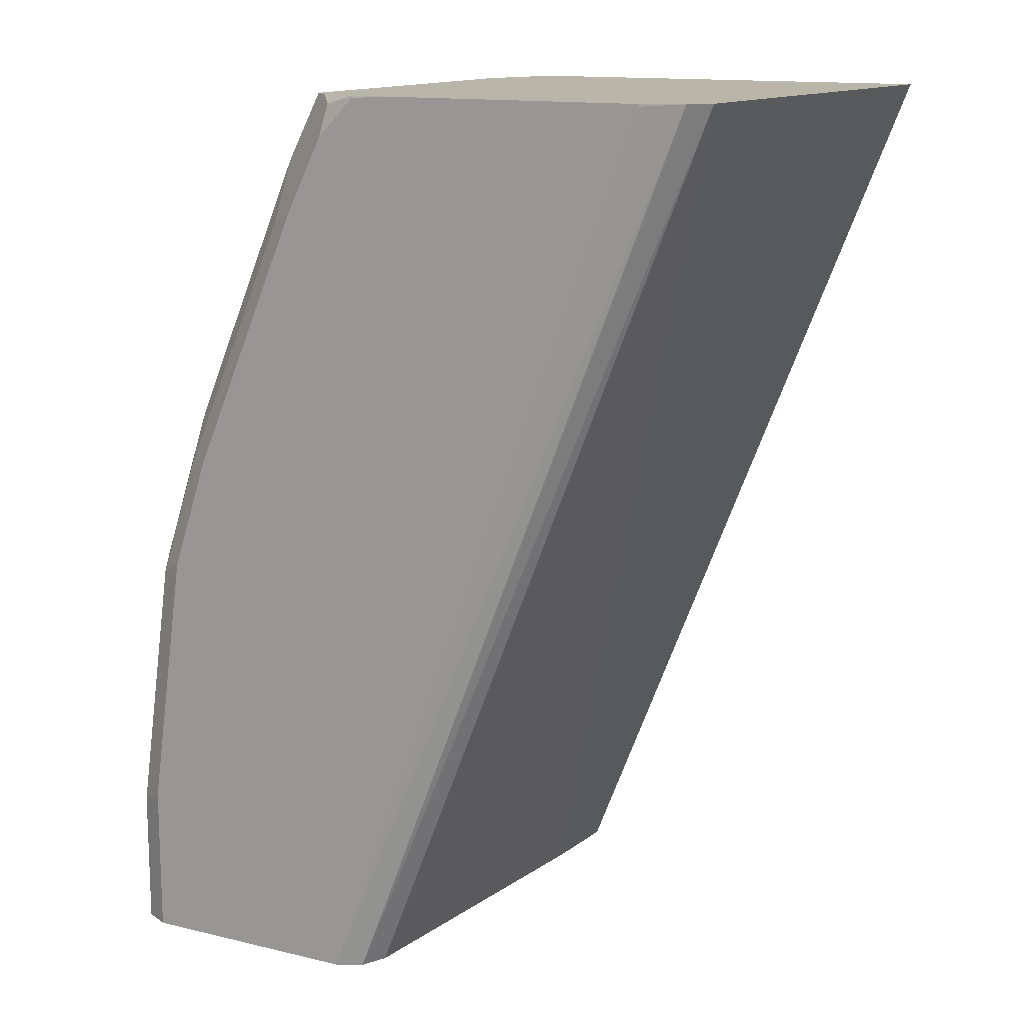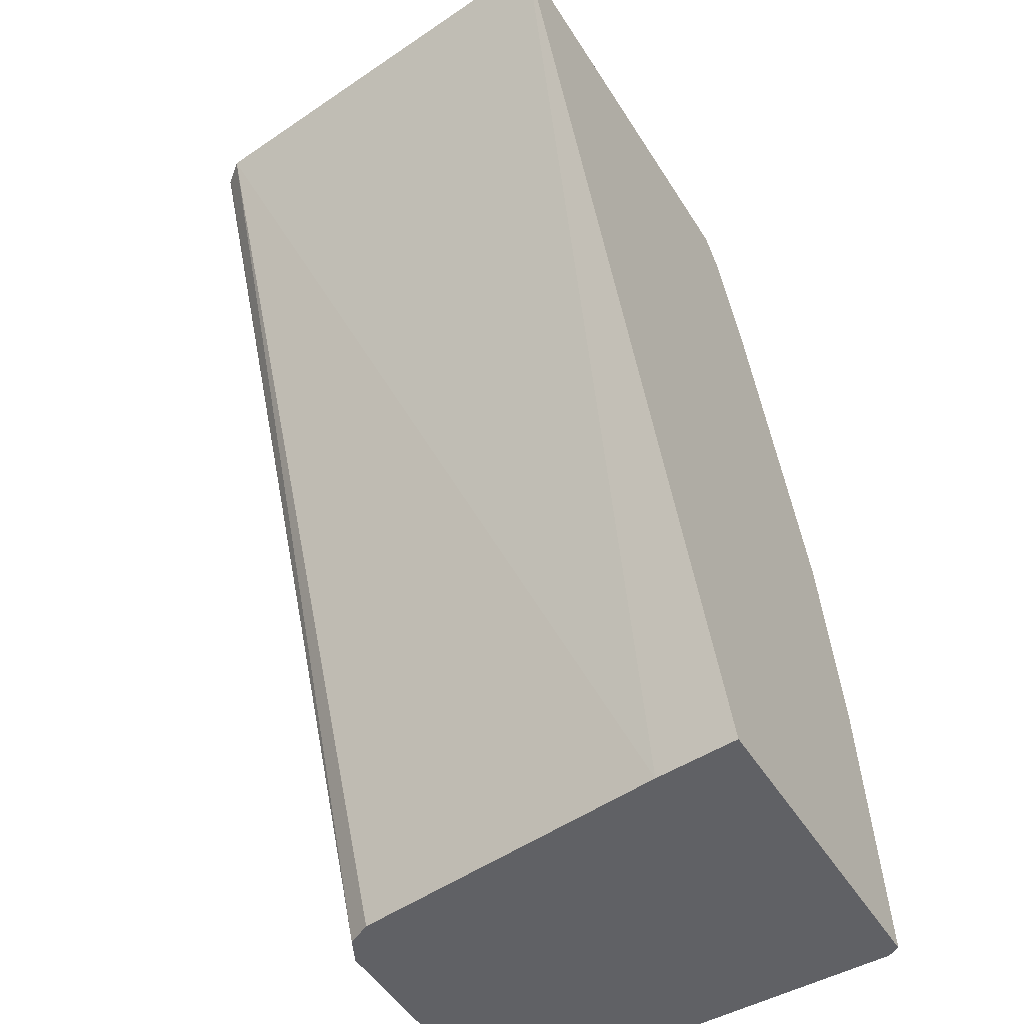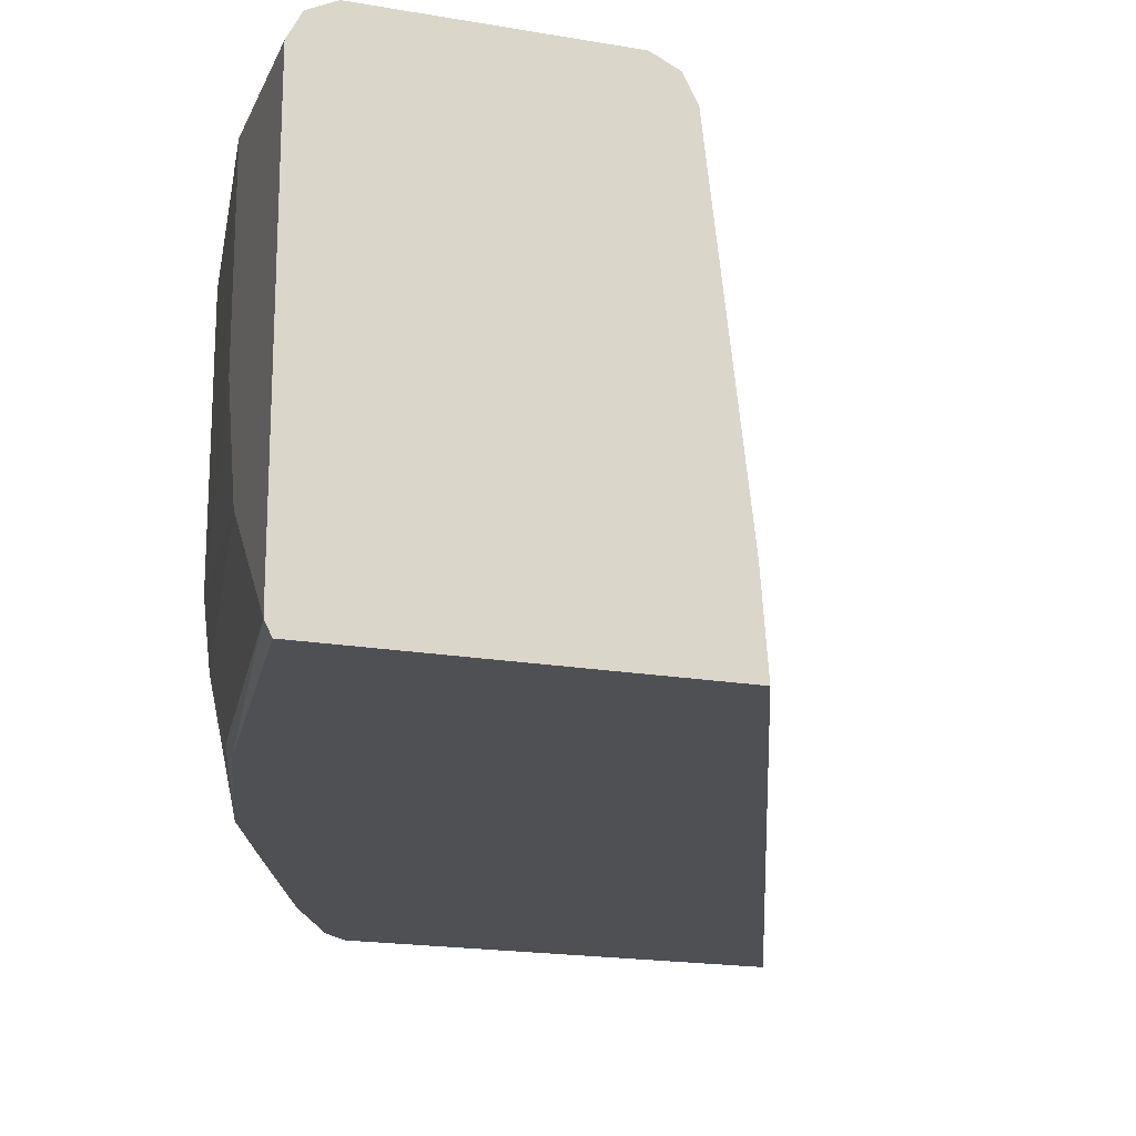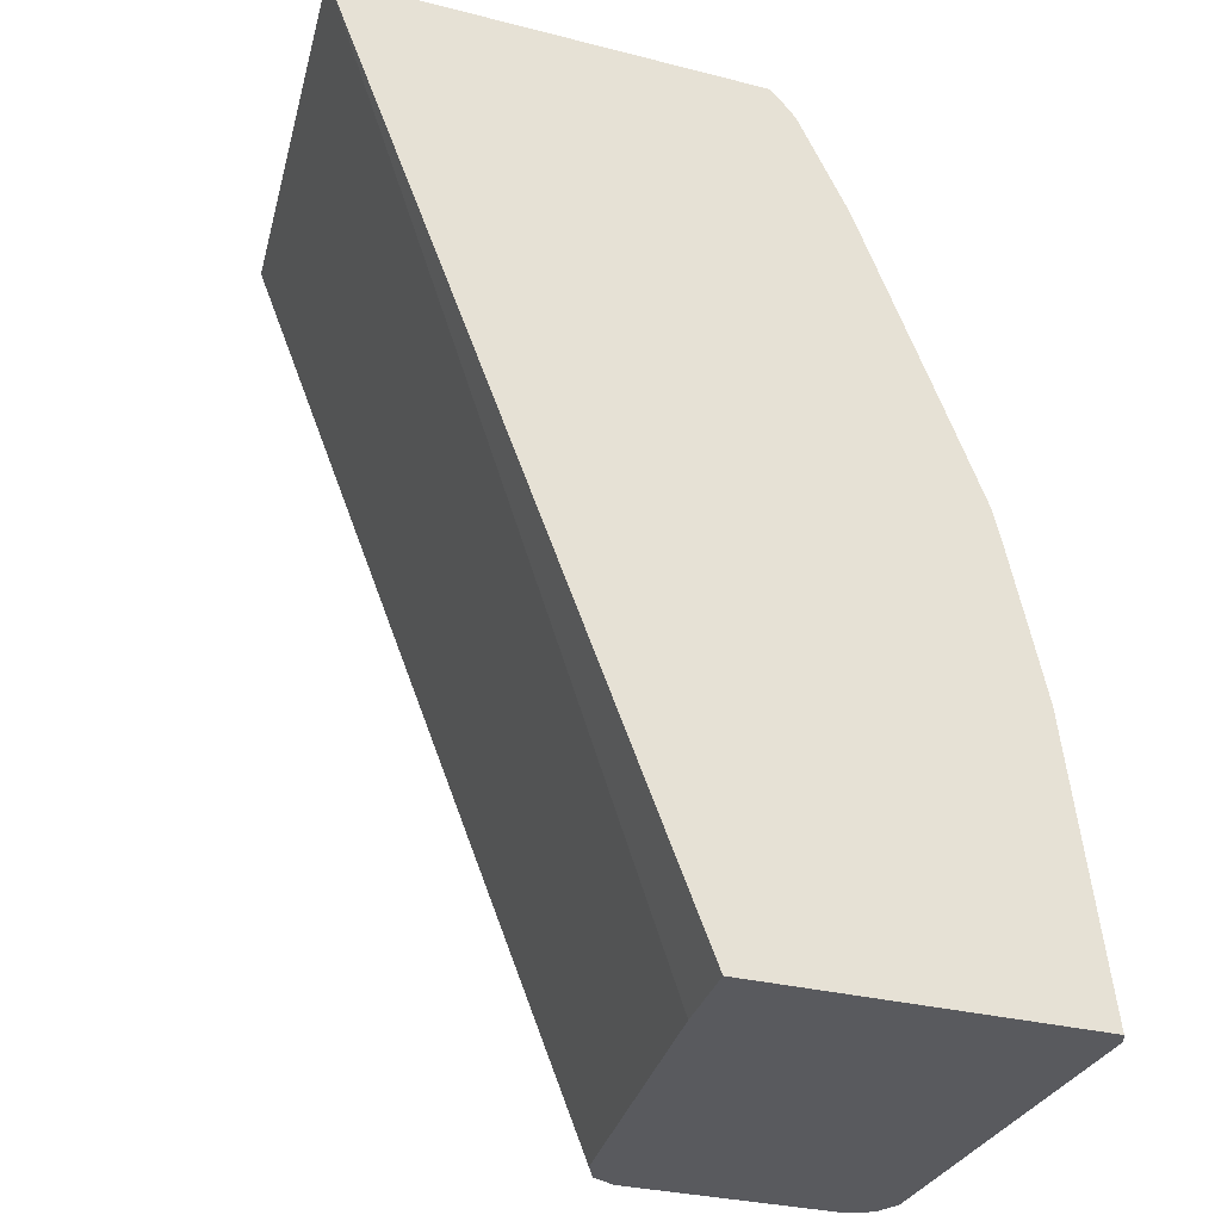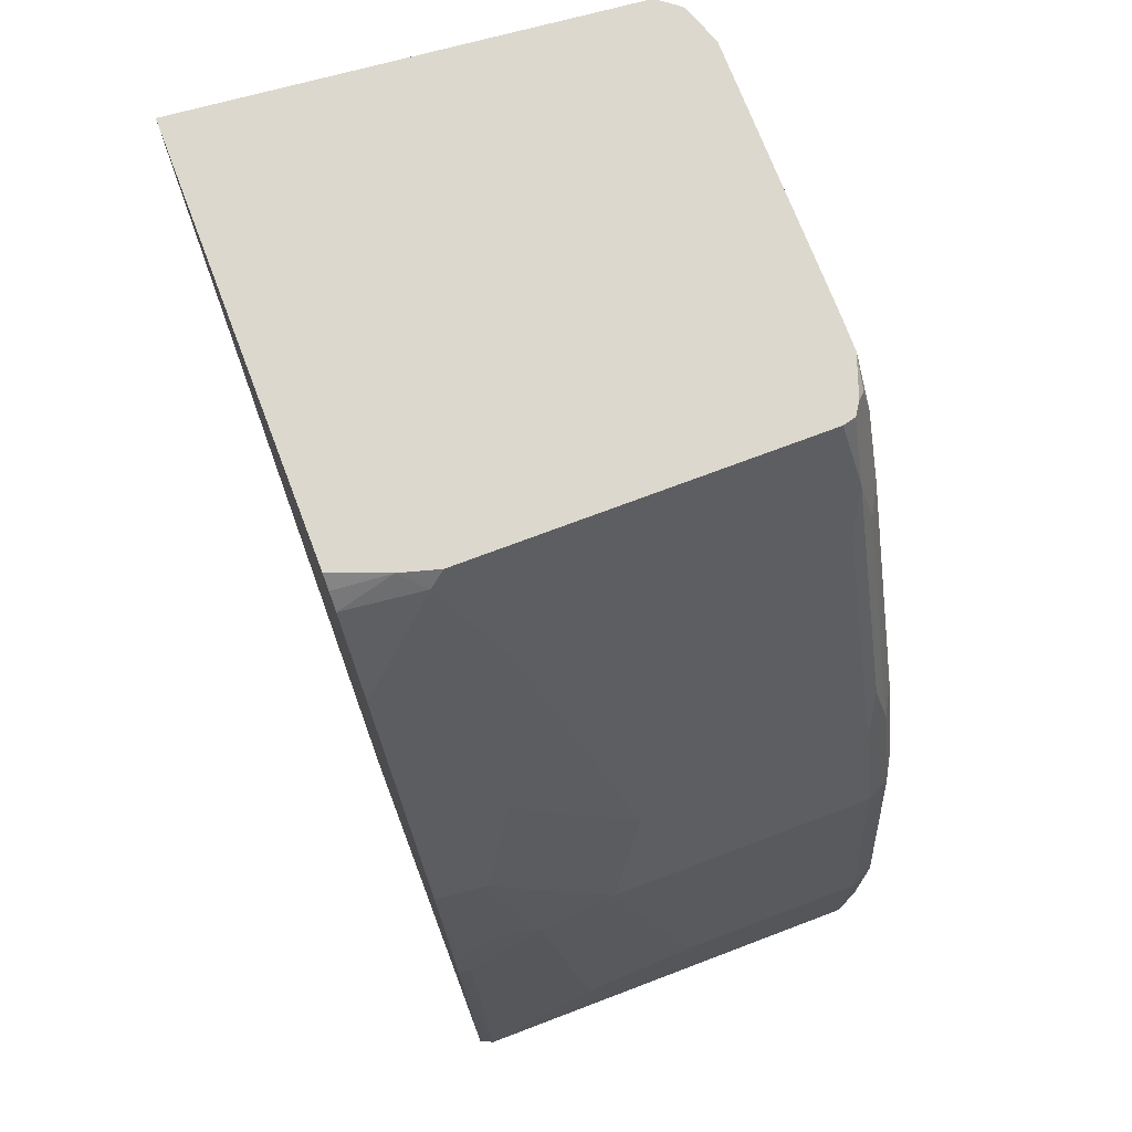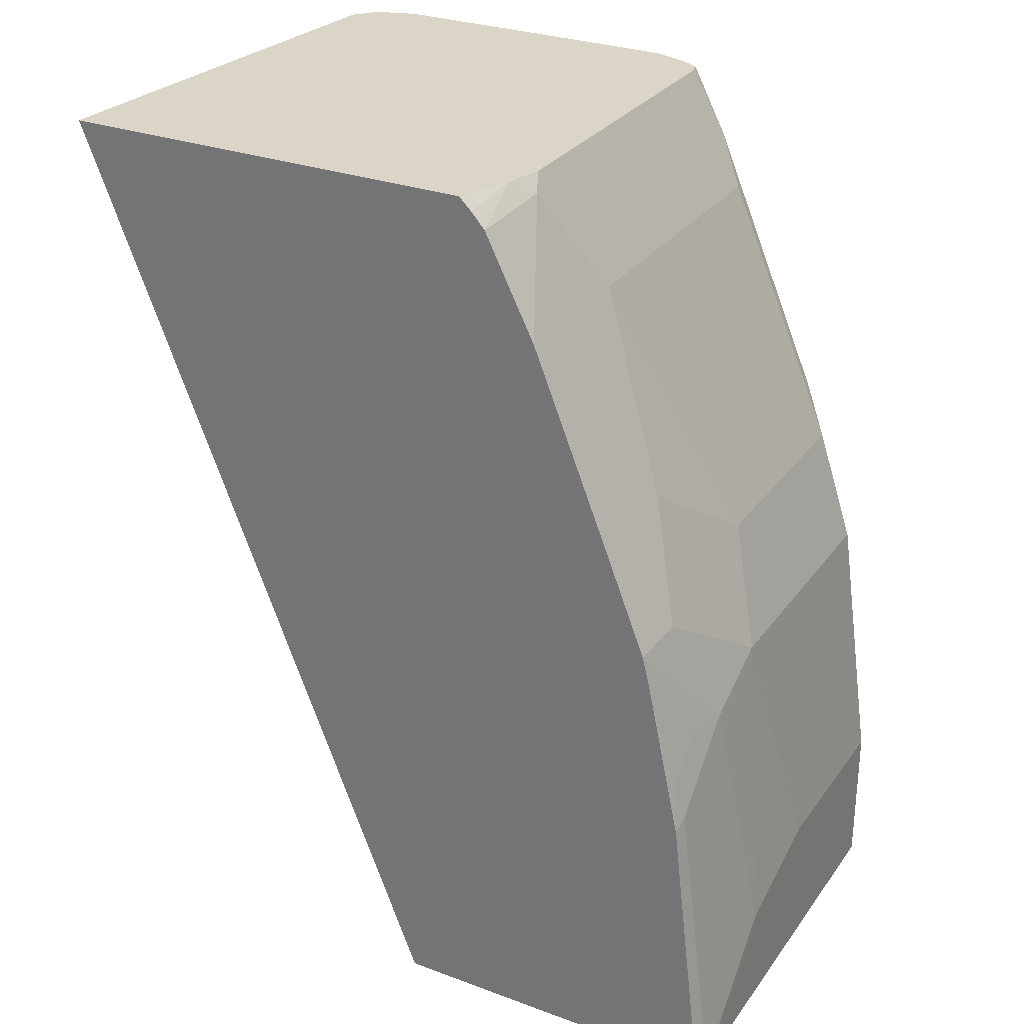
<metadata>
{"format":"obj","ext":"obj","renderer":"f3d","projection":"perspective","resolution":1024,"background":"white","views":[{"elev":13.7,"azim":-152.0,"up":"+Z"},{"elev":-50.1,"azim":-58.9,"up":"+Z"},{"elev":-19.0,"azim":161.9,"up":"+Y"},{"elev":-31.5,"azim":-19.8,"up":"+Z"},{"elev":72.1,"azim":69.2,"up":"+Z"},{"elev":29.0,"azim":28.8,"up":"+Z"}]}
</metadata>
<code>
v 0.9141 0.3378 0.0795
v 0.9141 0.2385 0.0795
v 0.9141 0.3378 0.0001935
v 0.9075 0.3511 0.0729
v 0.8943 0.3378 0.2186
v 0.9141 0.1789 0.05966
v 0.8943 0.1987 0.2186
v 0.9141 0.1194 0.0001935
v 0.9075 0.3511 0.0001935
v 0.8943 0.3577 0.0795
v 0.8876 0.3511 0.212
v 0.8843 0.3477 0.2286
v 0.8744 0.3378 0.2782
v 0.8943 0.159 0.1988
v 0.8943 0.1391 0.1789
v 0.8744 0.2186 0.2782
v 0.8545 0.159 0.3179
v 0.8744 0.1391 0.2583
v 0.9141 0.1192 0.0001935
v 0.8943 0.1193 0.159
v 0.8928 0.1127 0.1531
v 0.8943 0.3577 0.0001935
v 0.8744 0.3577 0.2186
v 0.8677 0.3511 0.2716
v 0.8644 0.3477 0.2881
v 0.8611 0.3444 0.3047
v 0.8148 0.3378 0.4173
v 0.8706 0.1127 0.2536
v 0.8744 0.1127 0.2385
v 0.8893 0.1366 0.1988
v 0.8893 0.1168 0.1789
v 0.8148 0.1789 0.4173
v 0.8148 0.1193 0.3974
v 0.8545 0.1193 0.2981
v 0.9108 0.1127 0.0001935
v 0.775 0.3577 0.0001935
v 0.8545 0.3577 0.2782
v 0.7949 0.3577 0.4173
v 0.8081 0.3511 0.4107
v 0.8048 0.3477 0.4272
v 0.8015 0.3444 0.4438
v 0.7843 0.339 0.4781
v 0.8479 0.1127 0.3112
v 0.7843 0.1602 0.4781
v 0.7949 0.159 0.457
v 0.7883 0.1524 0.4703
v 0.8081 0.1127 0.4106
v 0.732 0.1127 0.0001935
v 0.7617 0.3511 0.0001935
v 0.5751 0.3505 0.4781
v 0.5962 0.3577 0.4769
v 0.775 0.3577 0.457
v 0.7762 0.3499 0.4781
v 0.7827 0.3455 0.4781
v 0.7789 0.1408 0.4781
v 0.7816 0.1127 0.4637
v 0.7949 0.1127 0.4372
v 0.5437 0.1127 0.4781
v 0.7353 0.159 0.0001935
v 0.7552 0.3379 0.0001935
v 0.5658 0.339 0.4781
v 0.5739 0.3492 0.4781
v 0.5962 0.3577 0.4781
v 0.7551 0.3577 0.4769
v 0.7717 0.3544 0.4736
v 0.7549 0.3574 0.4781
v 0.7694 0.1165 0.4781
v 0.7745 0.1127 0.4718
v 0.7679 0.1127 0.4781
v 0.7551 0.3378 0.0001935
v 0.7353 0.3577 0.4781
f 28 34 43
f 33 45 46
f 29 31 30
f 32 44 45
f 32 45 33
f 33 46 47
f 38 52 53
f 33 43 34
f 36 49 50
f 38 40 39
f 36 50 51
f 38 53 40
f 27 44 32
f 33 47 43
f 27 42 44
f 21 57 56
f 26 41 27
f 21 43 47
f 40 53 54
f 21 47 57
f 21 56 68
f 21 68 69
f 21 69 58
f 27 41 42
f 21 58 48
f 24 37 38
f 24 38 39
f 24 39 40
f 24 40 25
f 25 40 41
f 25 41 26
f 21 48 35
f 40 54 41
f 60 70 61
f 42 54 53
f 21 28 43
f 67 69 68
f 64 66 65
f 64 71 66
f 59 61 70
f 58 61 59
f 55 68 56
f 55 67 68
f 52 65 53
f 52 64 65
f 50 63 51
f 49 62 50
f 49 61 62
f 49 60 61
f 48 58 59
f 46 57 47
f 46 56 57
f 42 53 66
f 42 66 71
f 42 71 63
f 42 63 50
f 42 50 62
f 42 62 61
f 41 54 42
f 42 61 58
f 42 69 67
f 42 67 55
f 42 55 44
f 44 55 46
f 44 46 45
f 46 55 56
f 42 58 69
f 21 29 28
f 53 65 66
f 20 31 21
f 6 14 15
f 6 7 14
f 5 16 7
f 5 13 16
f 5 25 13
f 5 12 25
f 5 11 12
f 4 23 11
f 4 10 23
f 4 22 10
f 4 9 22
f 3 22 9
f 3 36 22
f 3 49 36
f 3 60 49
f 3 70 60
f 3 48 59
f 21 31 29
f 1 2 6
f 1 6 8
f 1 8 3
f 1 3 9
f 1 9 4
f 6 15 8
f 1 4 11
f 1 5 7
f 1 7 2
f 2 7 6
f 3 8 19
f 3 19 35
f 3 35 48
f 1 11 5
f 7 16 17
f 3 59 70
f 7 18 14
f 13 32 16
f 14 18 28
f 14 28 29
f 14 29 30
f 14 30 31
f 14 31 15
f 13 26 27
f 15 31 20
f 17 32 33
f 17 33 18
f 18 33 34
f 18 34 28
f 7 17 18
f 19 21 35
f 16 32 17
f 13 25 26
f 13 27 32
f 10 63 71
f 8 21 19
f 10 22 36
f 10 36 51
f 10 51 63
f 11 25 12
f 10 71 64
f 10 64 52
f 10 52 38
f 8 15 20
f 10 38 37
f 10 37 23
f 11 23 37
f 11 37 24
f 11 24 25
f 8 20 21

</code>
